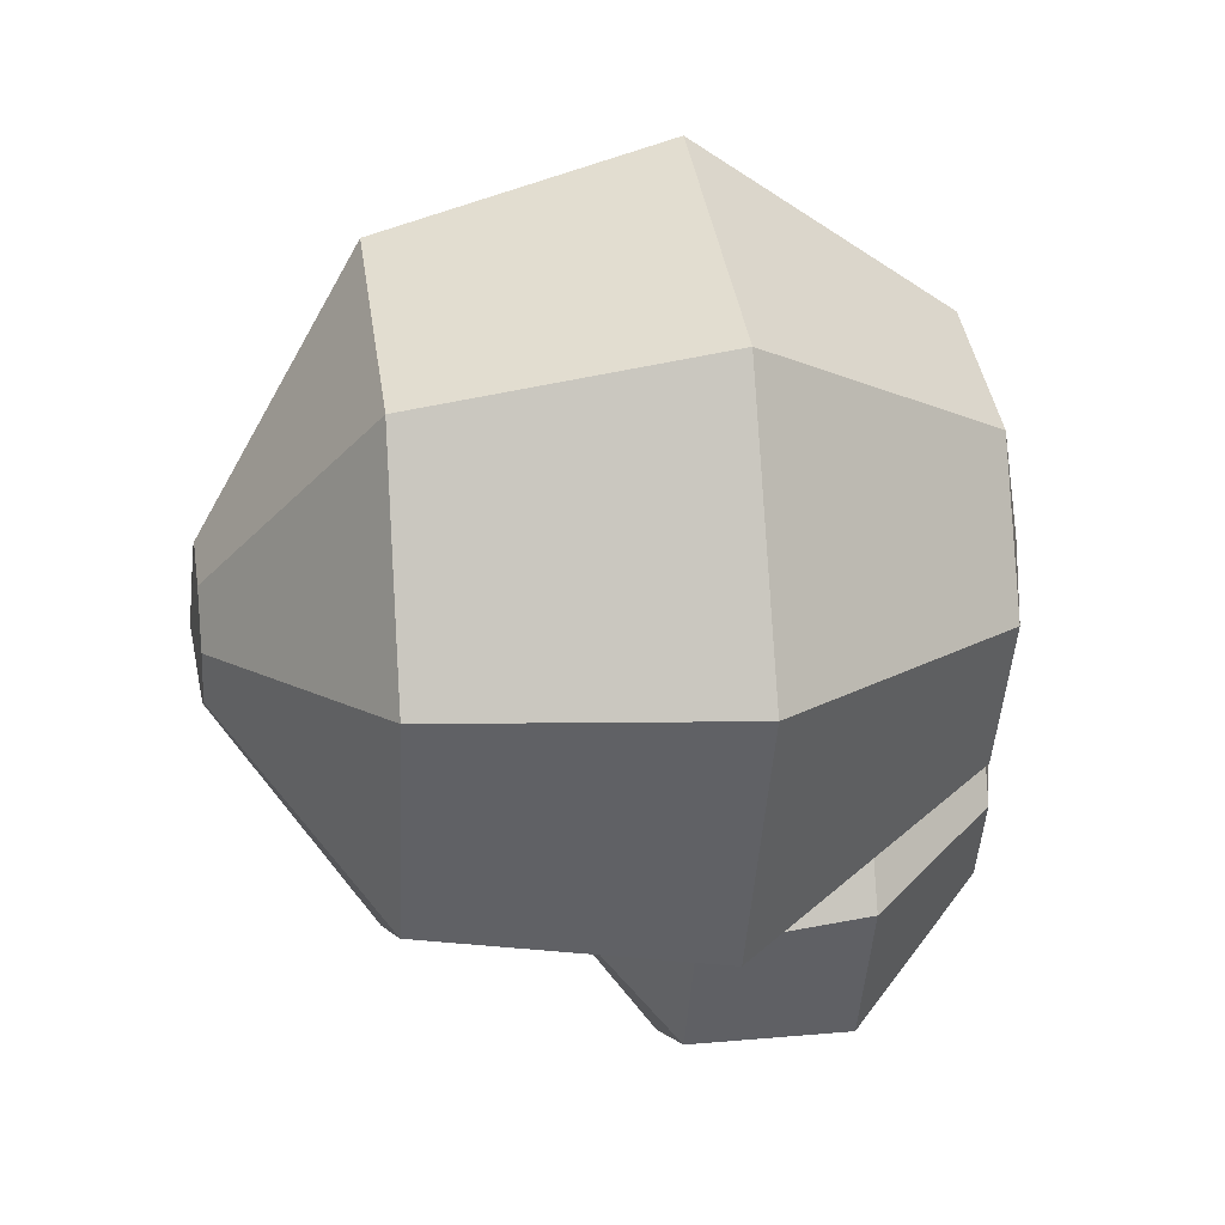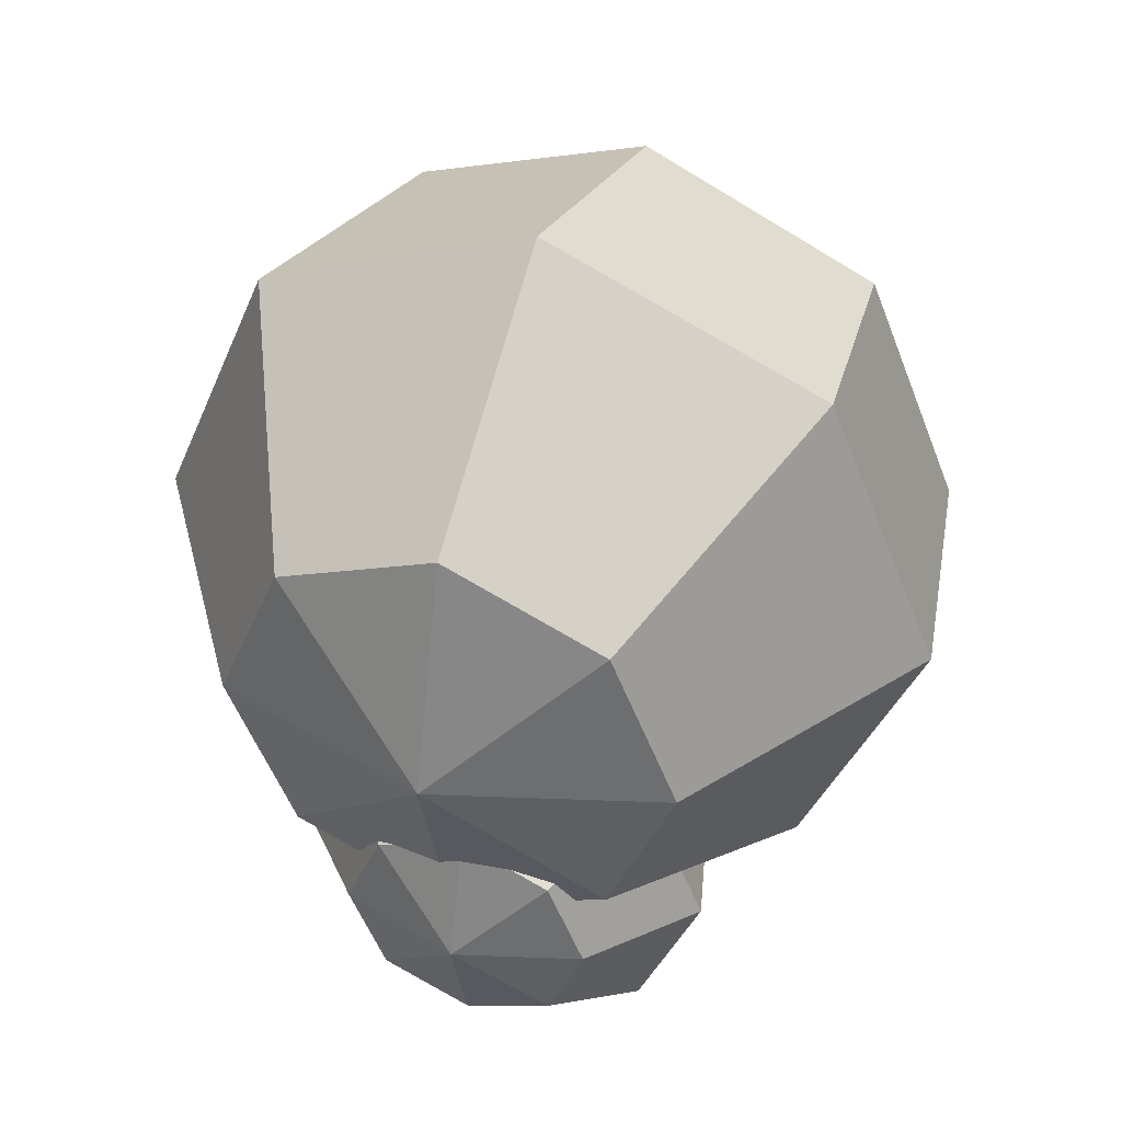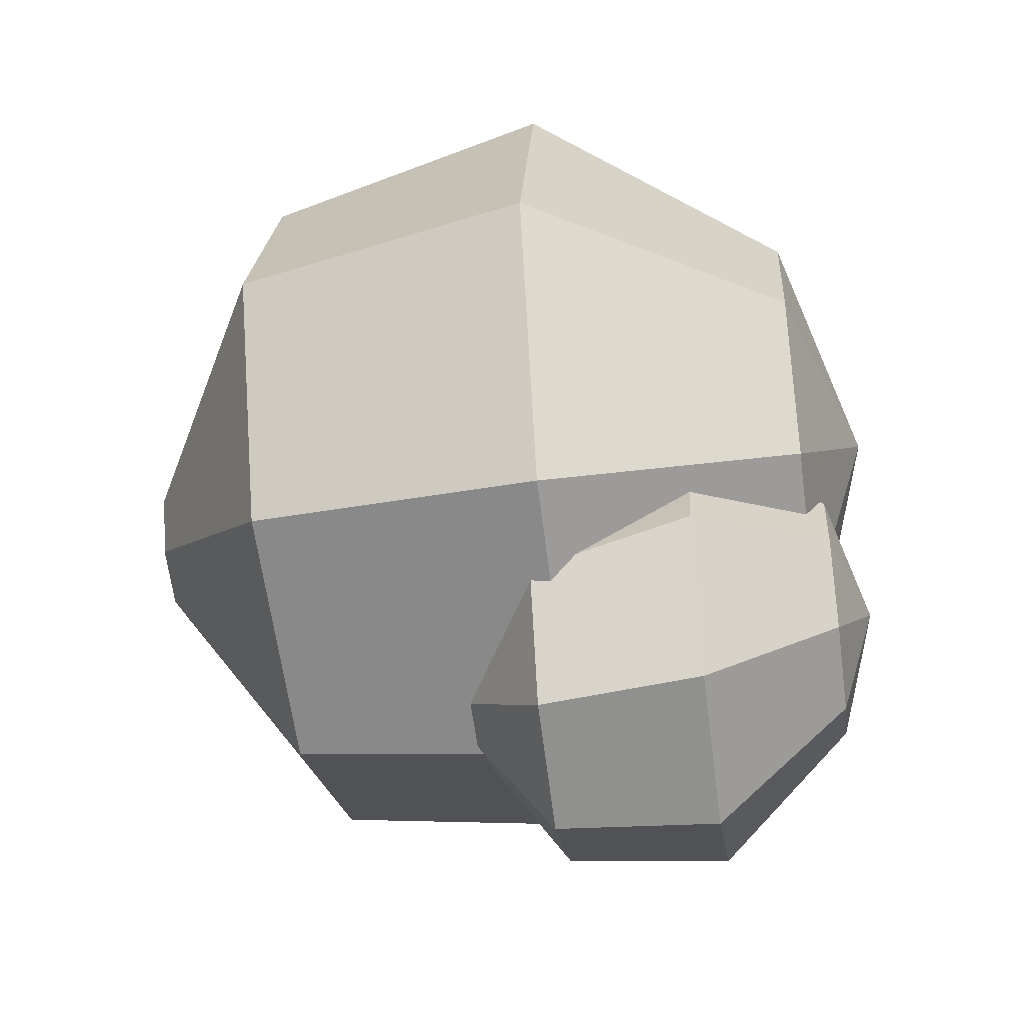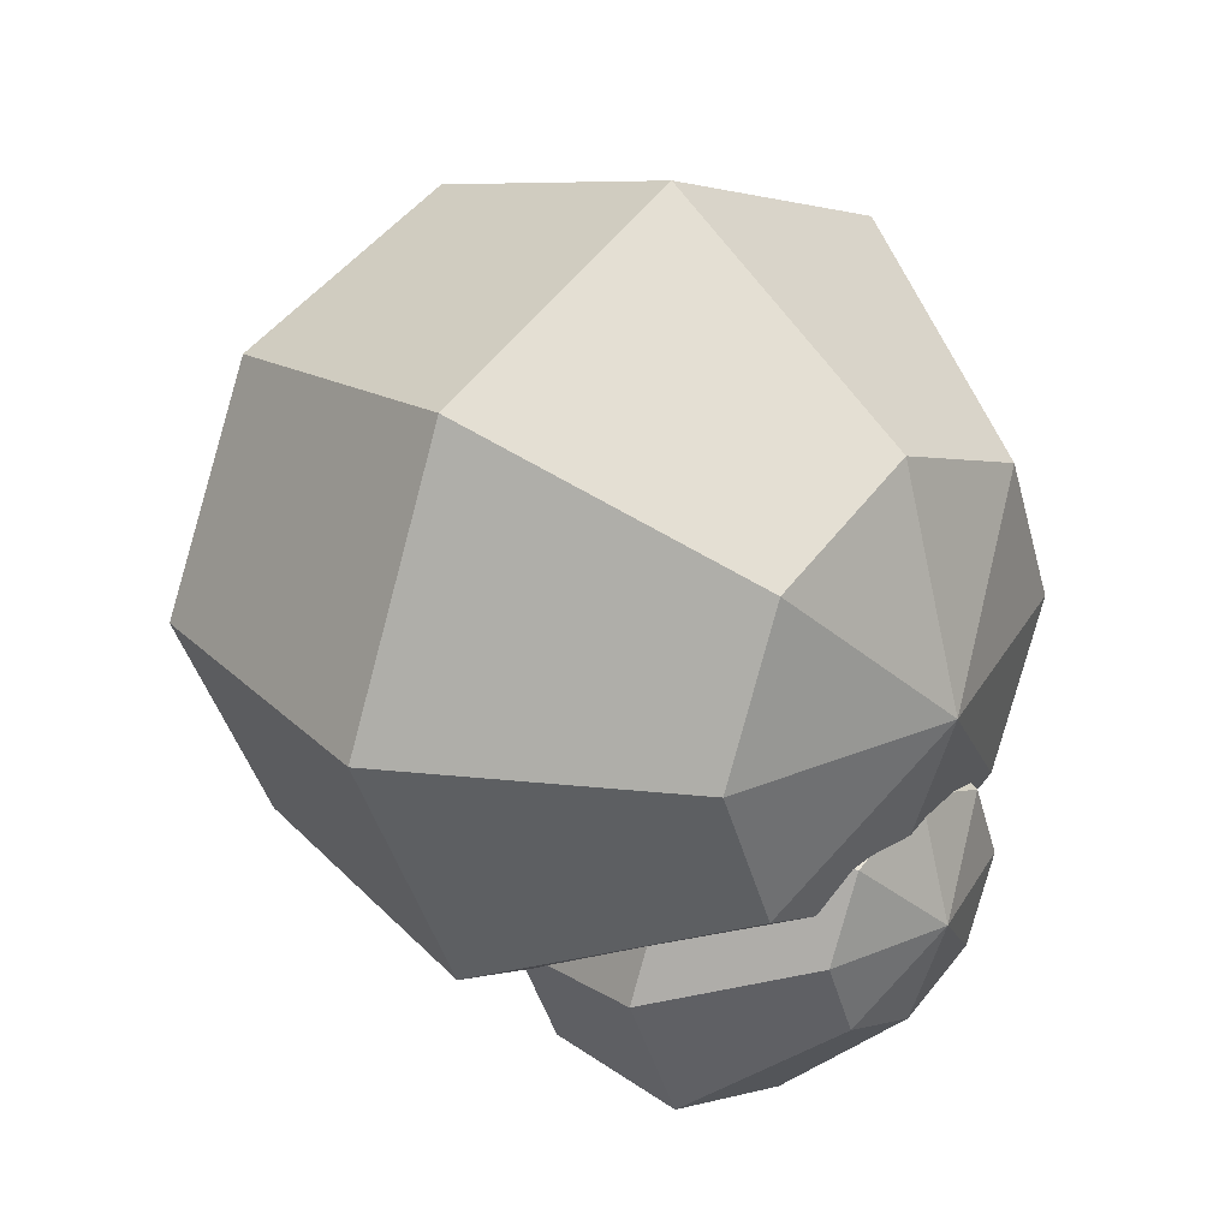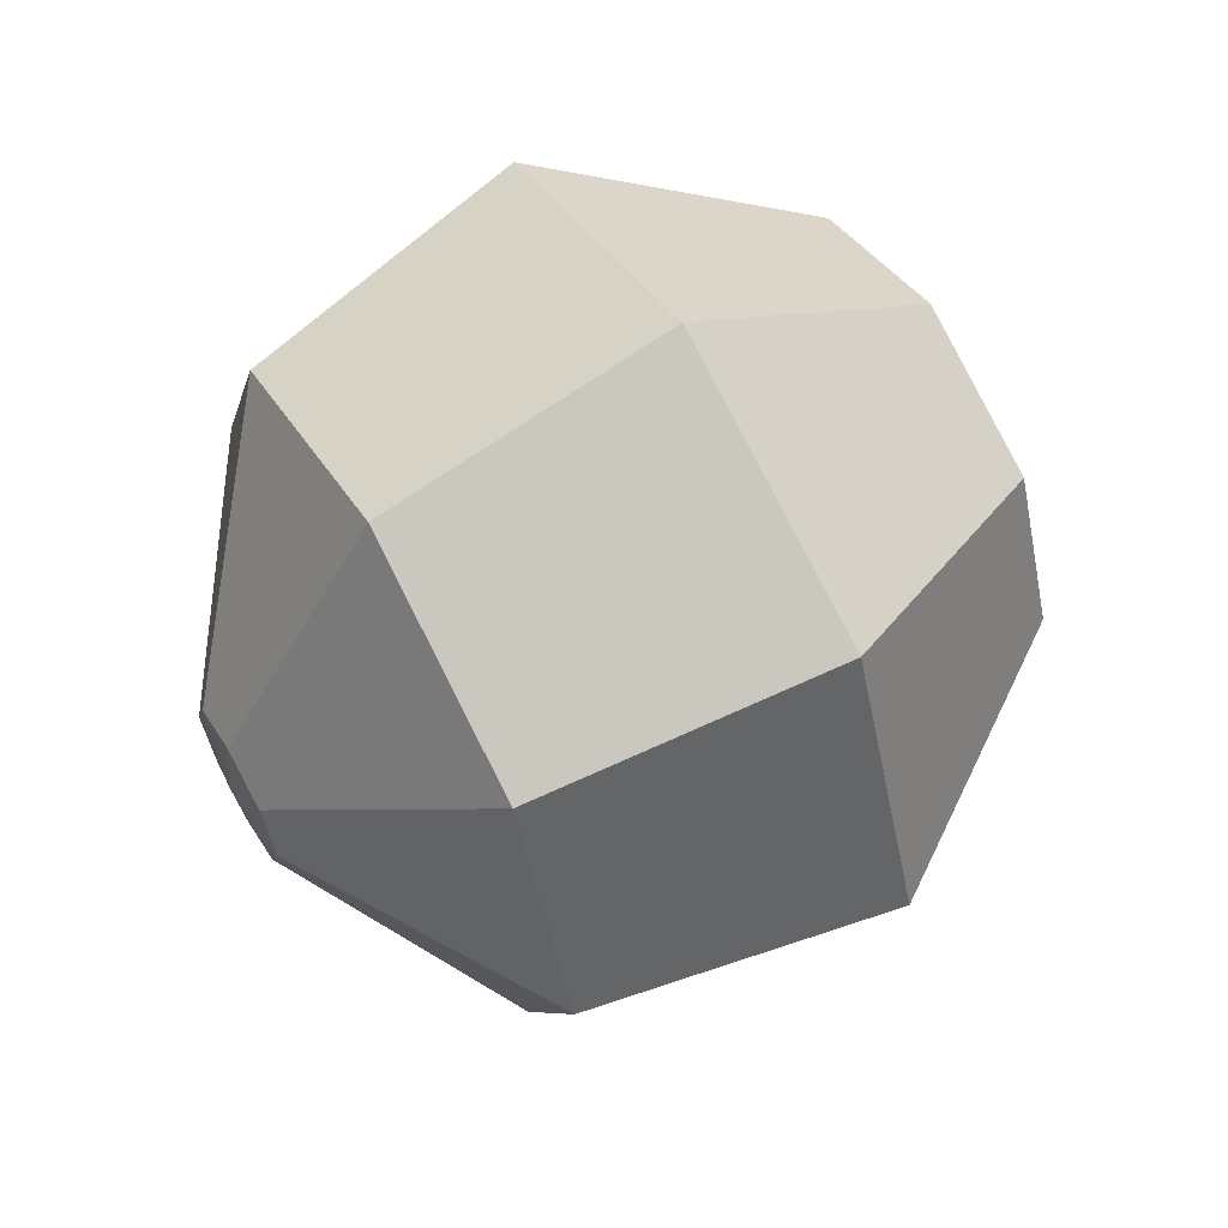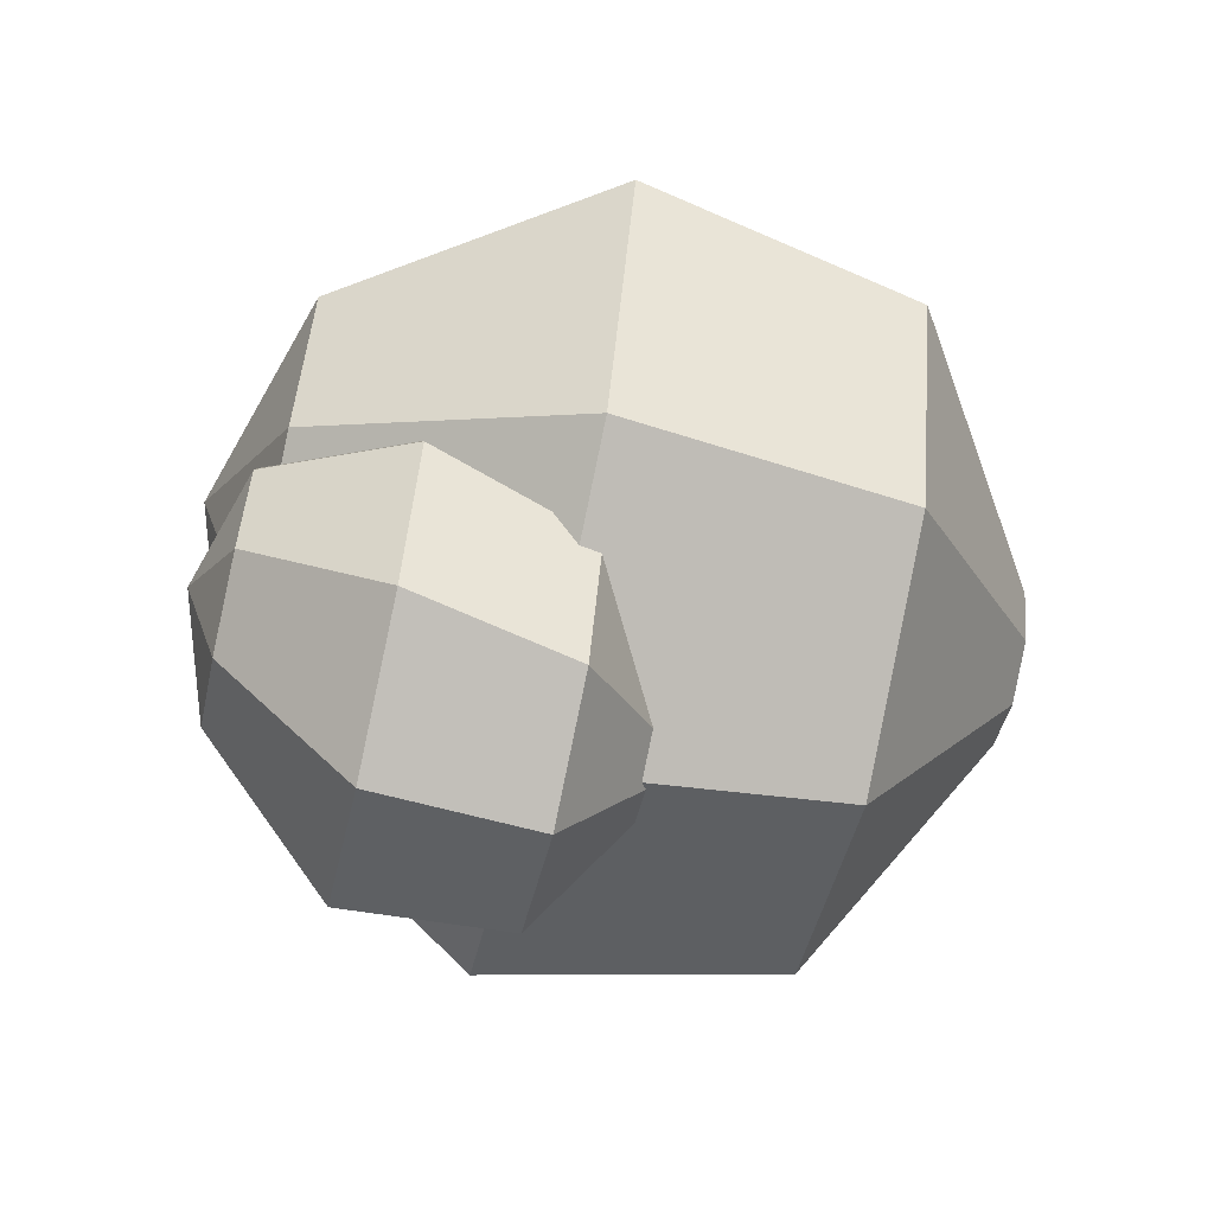
<metadata>
{"format":"obj","ext":"obj","renderer":"f3d","projection":"perspective","resolution":1024,"background":"white","views":[{"elev":20.6,"azim":-100.4,"up":"+Z"},{"elev":42.3,"azim":19.5,"up":"+Z"},{"elev":-43.7,"azim":-82.0,"up":"+Z"},{"elev":29.7,"azim":-47.8,"up":"+Z"},{"elev":62.6,"azim":-120.5,"up":"+Z"},{"elev":-64.6,"azim":77.2,"up":"+Z"}]}
</metadata>
<code>
o Sphere.001
v -2.328 6.421 -3.149
v -2.291 5.207 -4.858
v -1.975 1.301 -3.036
v -1.931 6.421 -2.985
v -0.5992 5.207 -4.158
v -0.1779 3.079 -4.079
v -0.8447 1.301 -2.568
v -1.767 6.421 -2.588
v 0.1015 5.207 -2.466
v 0.6486 3.079 -2.083
v -0.3765 1.301 -1.438
v -1.931 6.421 -2.191
v -0.5992 5.207 -0.7742
v -0.1779 3.079 -0.0879
v -0.8447 1.301 -0.3074
v -2.328 6.421 -2.026
v -2.291 5.207 -0.07347
v -2.173 3.079 0.7387
v -1.975 1.301 0.1608
v -2.725 6.421 -2.191
v -3.983 5.207 -0.7742
v -4.169 3.079 -0.0879
v -3.105 1.301 -0.3074
v -2.328 6.476 -2.588
v -2.89 6.421 -2.588
v -4.683 5.207 -2.466
v -4.995 3.079 -2.083
v -3.574 1.301 -1.438
v -2.725 6.421 -2.985
v -3.983 5.207 -4.158
v -4.169 3.079 -4.079
v -3.105 1.301 -2.568
v -2.173 3.079 -4.905
v -1.975 0.8157 -1.438
f 6 33 2 5
f 17 13 12 16
f 5 2 1 4
f 9 5 4 8
f 4 24 8
f 7 3 33 6
f 30 2 33 31
f 29 1 2 30
f 15 11 10 14
f 7 11 34
f 26 21 20 25
f 14 10 9 13
f 13 9 8 12
f 11 15 34
f 8 24 12
f 30 26 25 29
f 18 14 13 17
f 19 15 14 18
f 15 19 34
f 12 24 16
f 22 18 17 21
f 23 19 18 22
f 19 23 34
f 16 24 20
f 27 22 21 26
f 28 23 22 27
f 23 28 34
f 20 24 25
f 31 27 26 30
f 32 28 27 31
f 28 32 34
f 25 24 29
f 32 3 34
f 29 24 1
f 21 17 16 20
f 1 24 4
f 10 6 5 9
f 11 7 6 10
f 31 33 3 32
f 3 7 34
o Sphere
v -2.02 10.79 0.01172
v -2.129 8.715 -3.124
v -2.257 1.571 -1.375
v -1.283 10.78 0.303
v 1.027 8.654 -1.914
v 1.421 4.946 -2.107
v -0.1737 1.571 -0.5119
v -0.9779 10.78 1.03
v 2.332 8.632 1.176
v 2.945 4.946 1.572
v 0.6894 1.571 1.572
v -1.283 10.78 1.766
v 1.027 8.654 4.323
v 1.421 4.946 5.25
v -0.1737 1.571 3.656
v -2.02 10.79 2.081
v -2.129 8.715 5.697
v -2.257 4.946 6.774
v -2.257 1.571 4.519
v -2.757 10.8 1.79
v -5.301 8.804 4.524
v -5.936 4.946 5.25
v -4.341 1.571 3.656
v -2.016 10.89 1.038
v -3.063 10.8 1.064
v -6.634 8.872 1.497
v -7.46 4.946 1.572
v -5.204 1.571 1.572
v -2.757 10.8 0.3269
v -5.301 8.804 -1.713
v -5.936 4.946 -2.107
v -4.341 1.571 -0.5119
v -2.257 4.946 -3.63
v -2.257 0.6771 1.572
f 40 67 36 39
f 51 47 46 50
f 39 36 35 38
f 43 39 38 42
f 38 58 42
f 41 37 67 40
f 64 36 67 65
f 63 35 36 64
f 49 45 44 48
f 41 45 68
f 60 55 54 59
f 48 44 43 47
f 47 43 42 46
f 45 49 68
f 42 58 46
f 64 60 59 63
f 52 48 47 51
f 53 49 48 52
f 49 53 68
f 46 58 50
f 56 52 51 55
f 57 53 52 56
f 53 57 68
f 50 58 54
f 61 56 55 60
f 62 57 56 61
f 57 62 68
f 54 58 59
f 65 61 60 64
f 66 62 61 65
f 62 66 68
f 59 58 63
f 66 37 68
f 63 58 35
f 55 51 50 54
f 35 58 38
f 44 40 39 43
f 45 41 40 44
f 65 67 37 66
f 37 41 68

</code>
